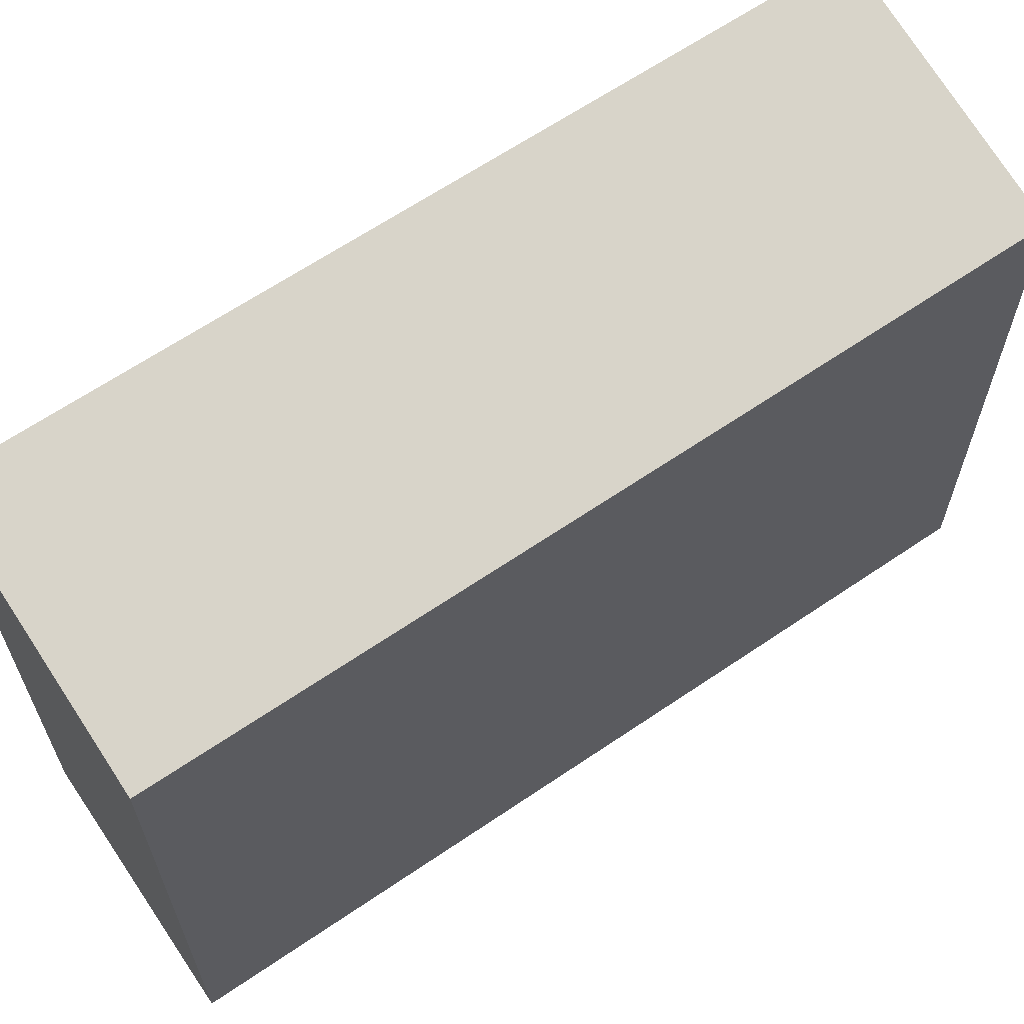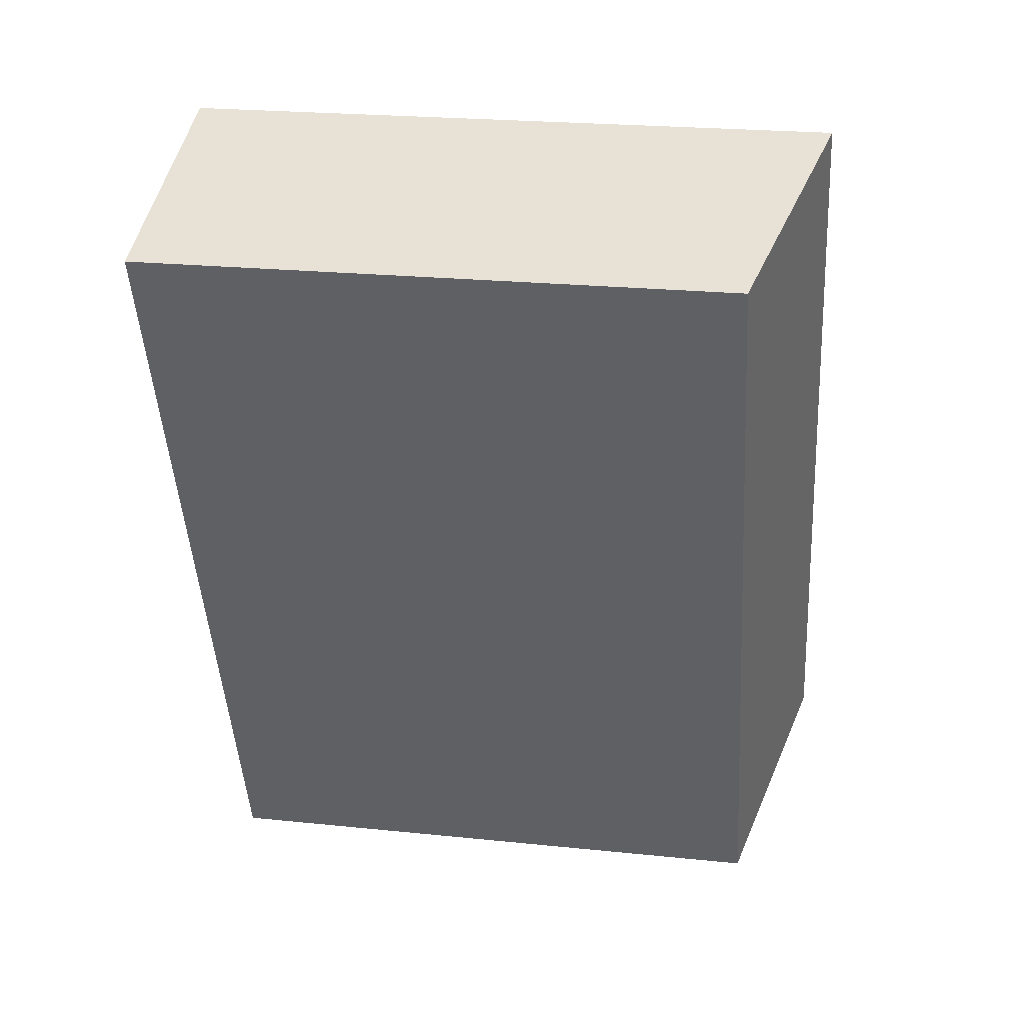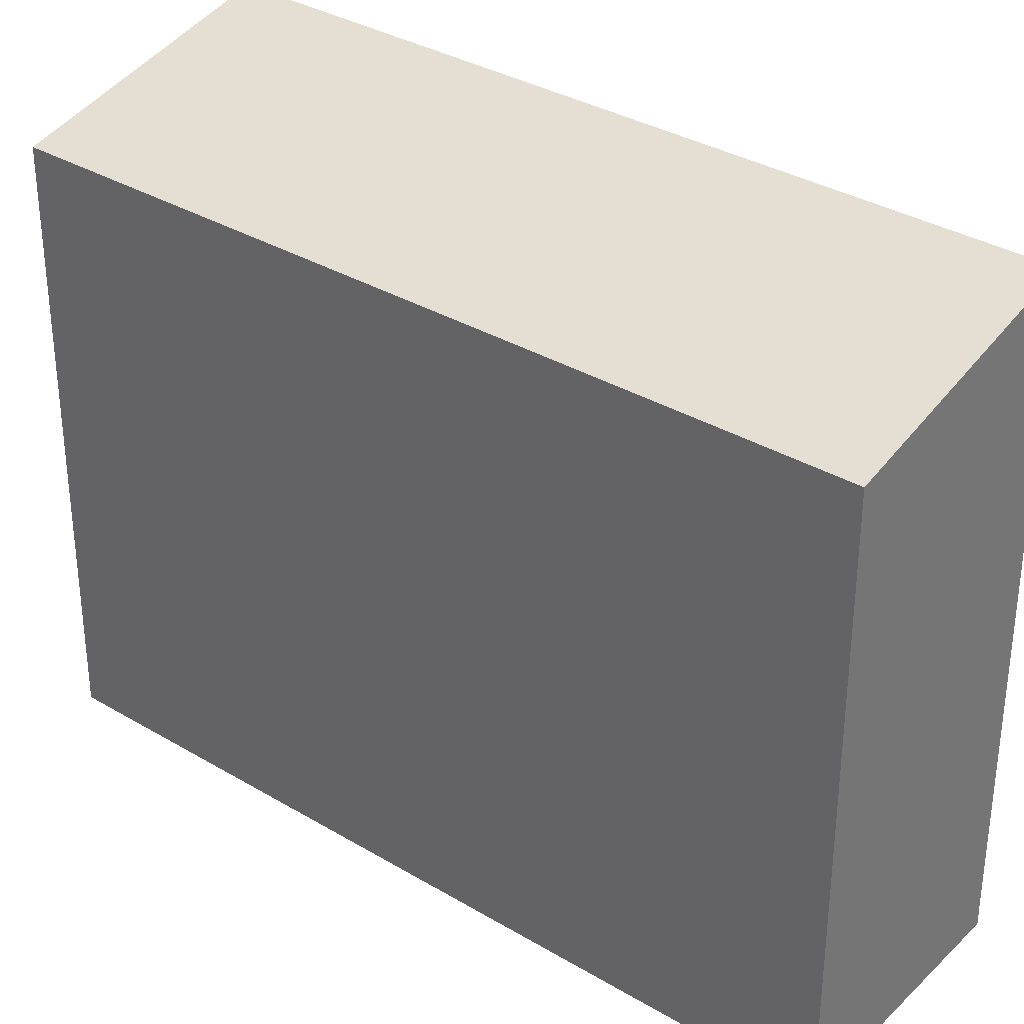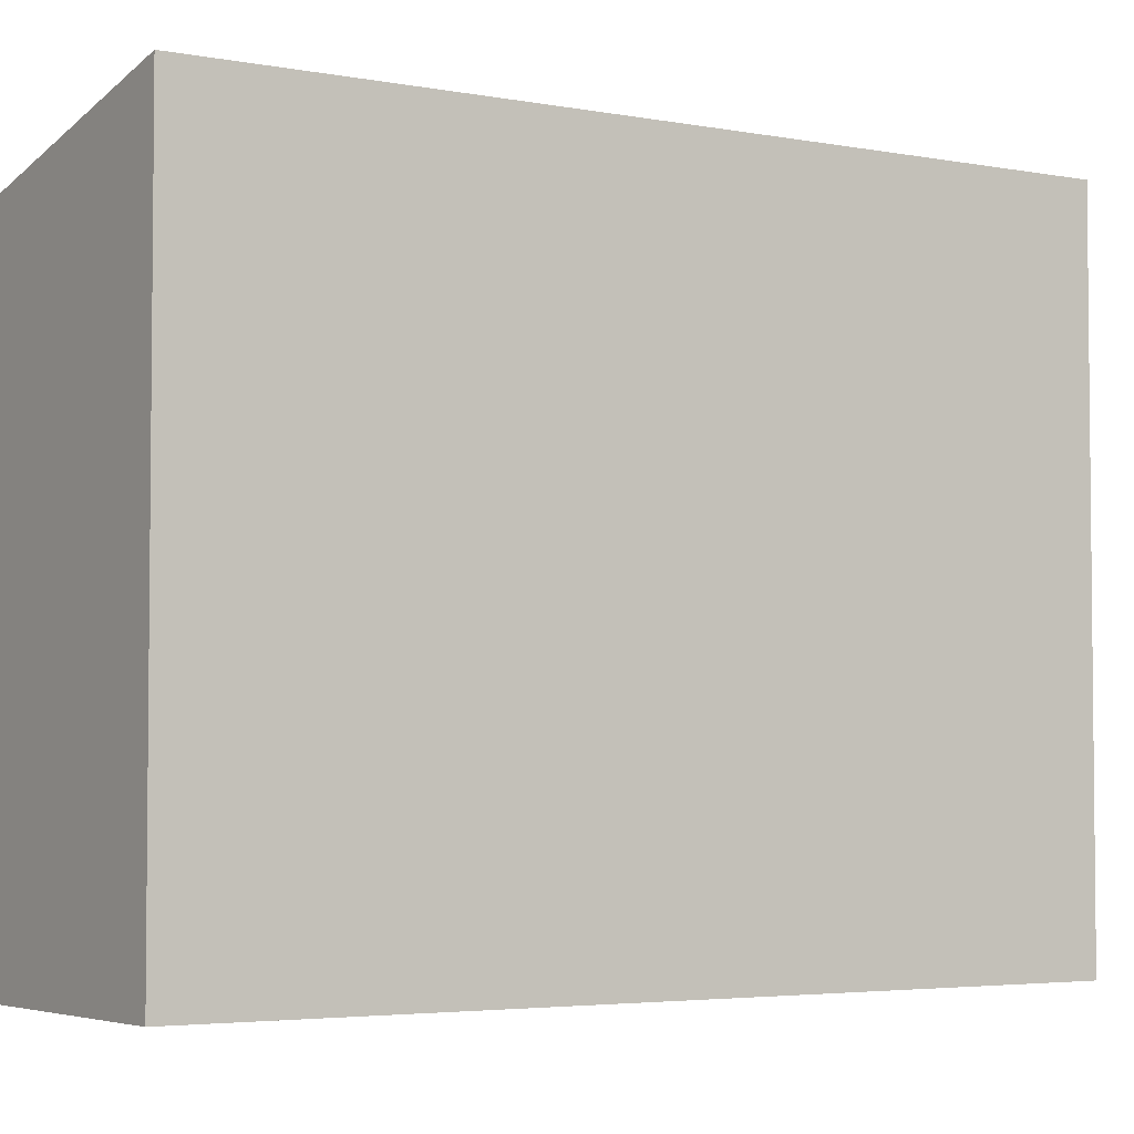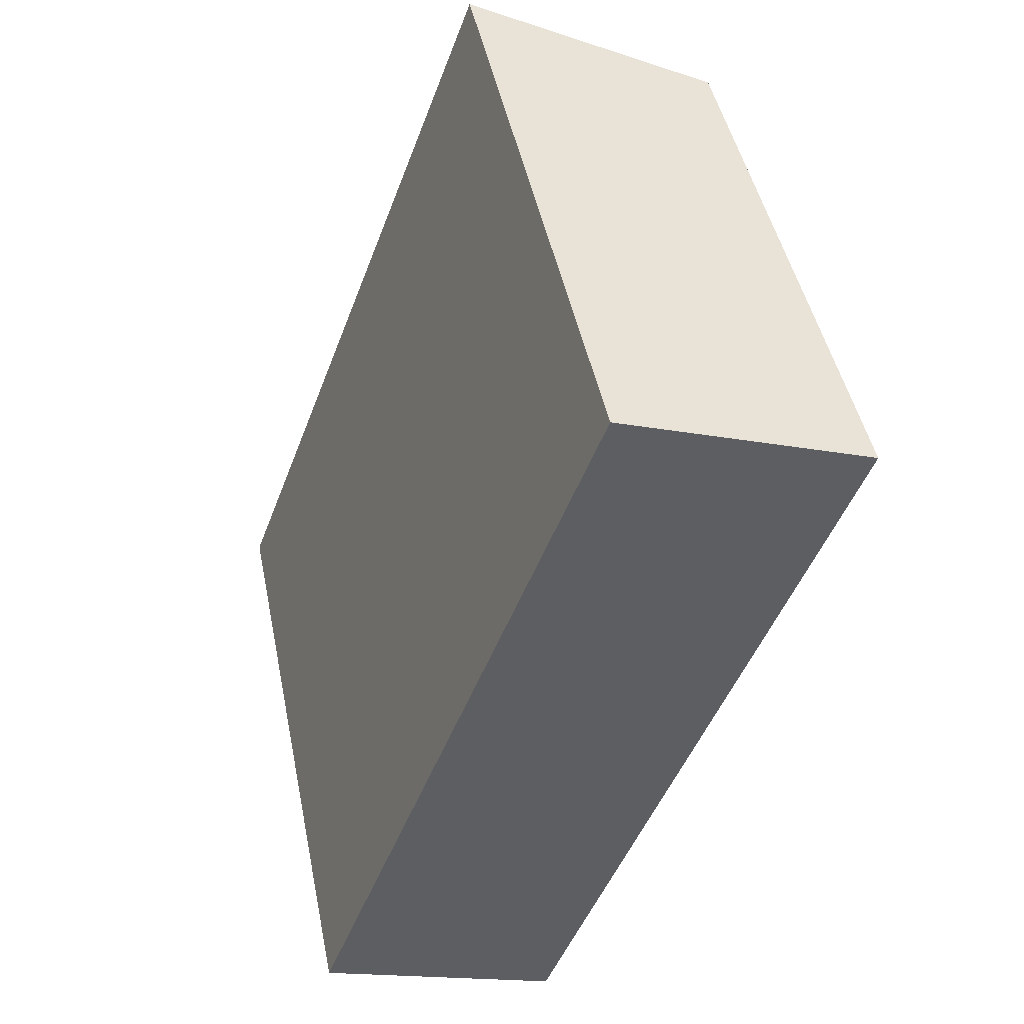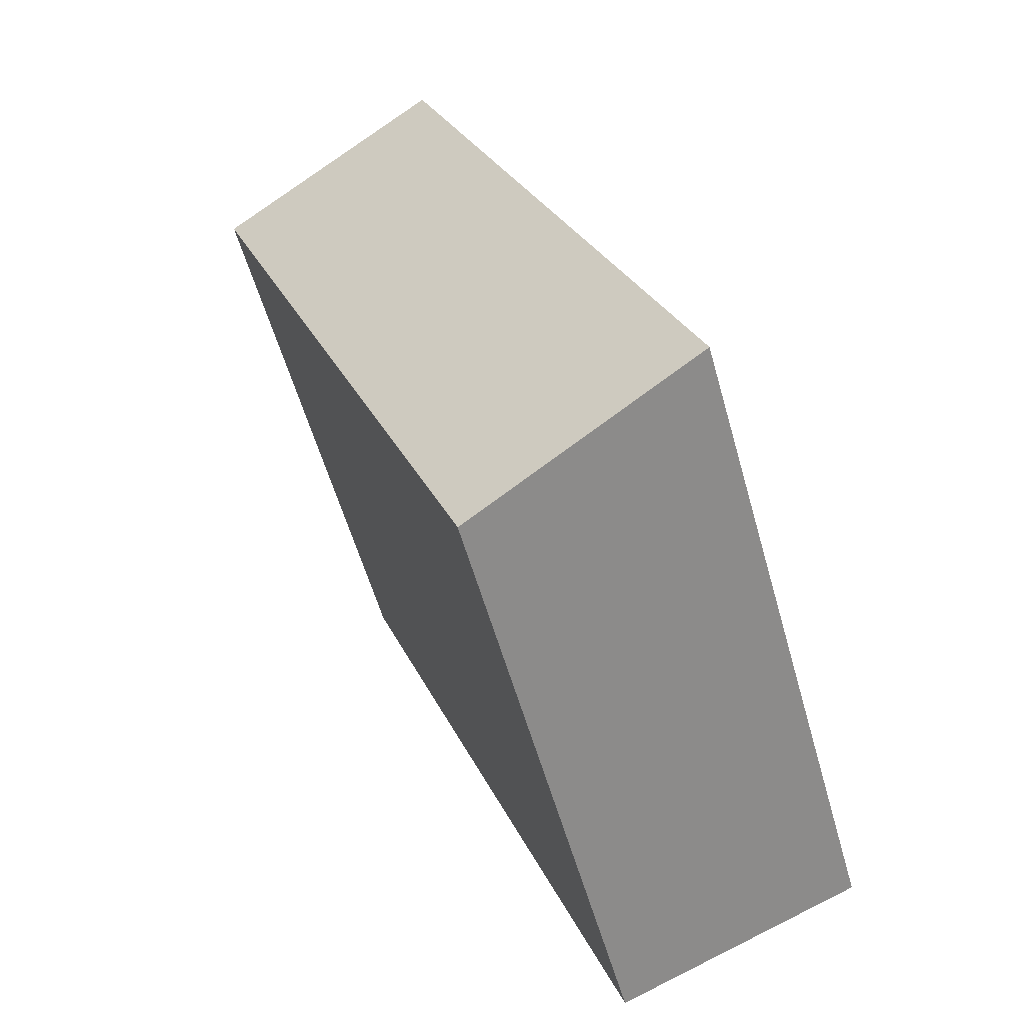
<metadata>
{"format":"obj","ext":"obj","renderer":"f3d","projection":"perspective","resolution":1024,"background":"white","views":[{"elev":65.7,"azim":76.3,"up":"+Y"},{"elev":23.1,"azim":100.0,"up":"+Z"},{"elev":33.6,"azim":149.8,"up":"+Y"},{"elev":-3.9,"azim":-102.5,"up":"+Y"},{"elev":46.3,"azim":-11.4,"up":"+Z"},{"elev":-57.8,"azim":-164.2,"up":"+Z"}]}
</metadata>
<code>
v  0 6.9 4.225e-16
v  5.748 6.264 7.339
v  2.597 6.264 -1.032
v  3.085 6.91 8.319
v  5.748 -4.494e-16 7.339
v  2.597 6.319e-17 -1.032
v  0 0 0
v  3.085 -5.094e-16 8.319
g defaultobject
f 1 2 3
f 2 1 4
f 5 3 2
f 3 5 6
f 3 7 1
f 7 3 6
f 1 8 4
f 8 1 7
f 8 2 4
f 2 8 5
f 8 6 5
f 6 8 7

</code>
